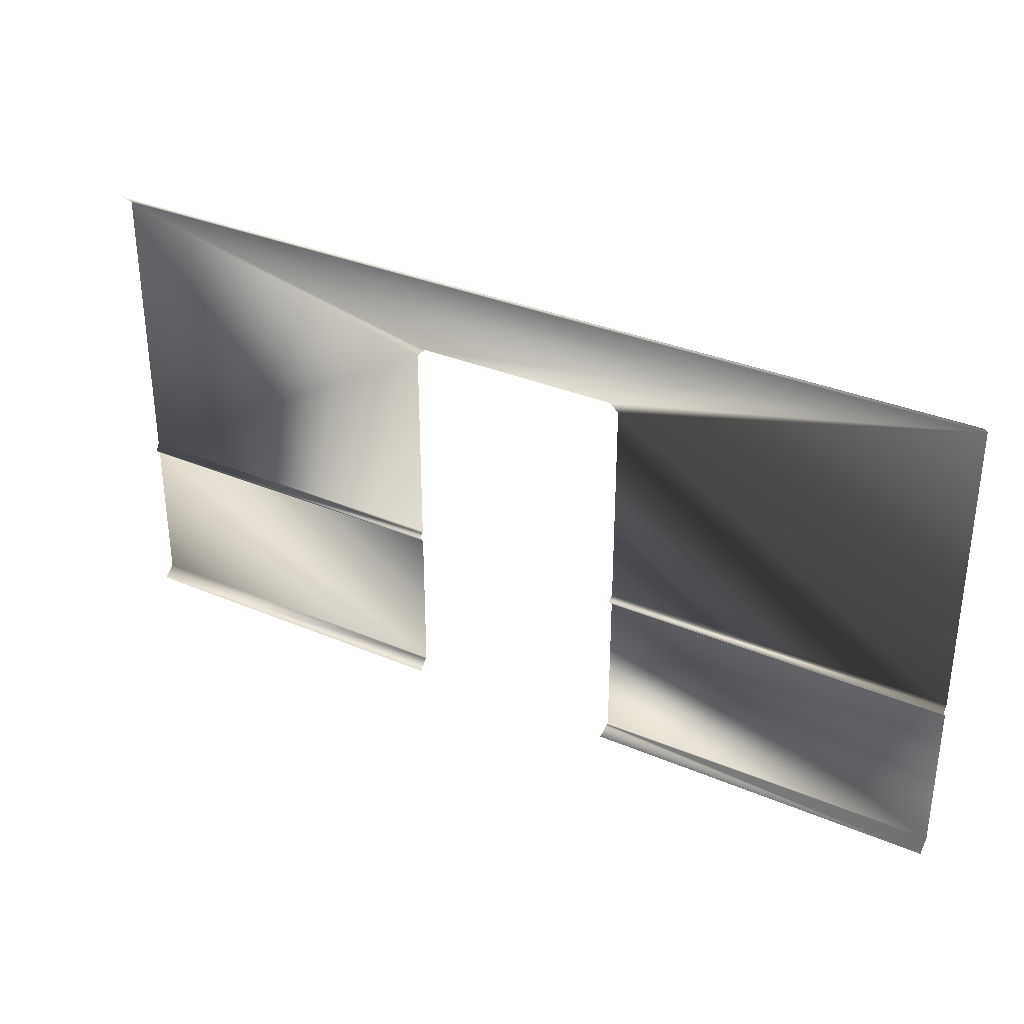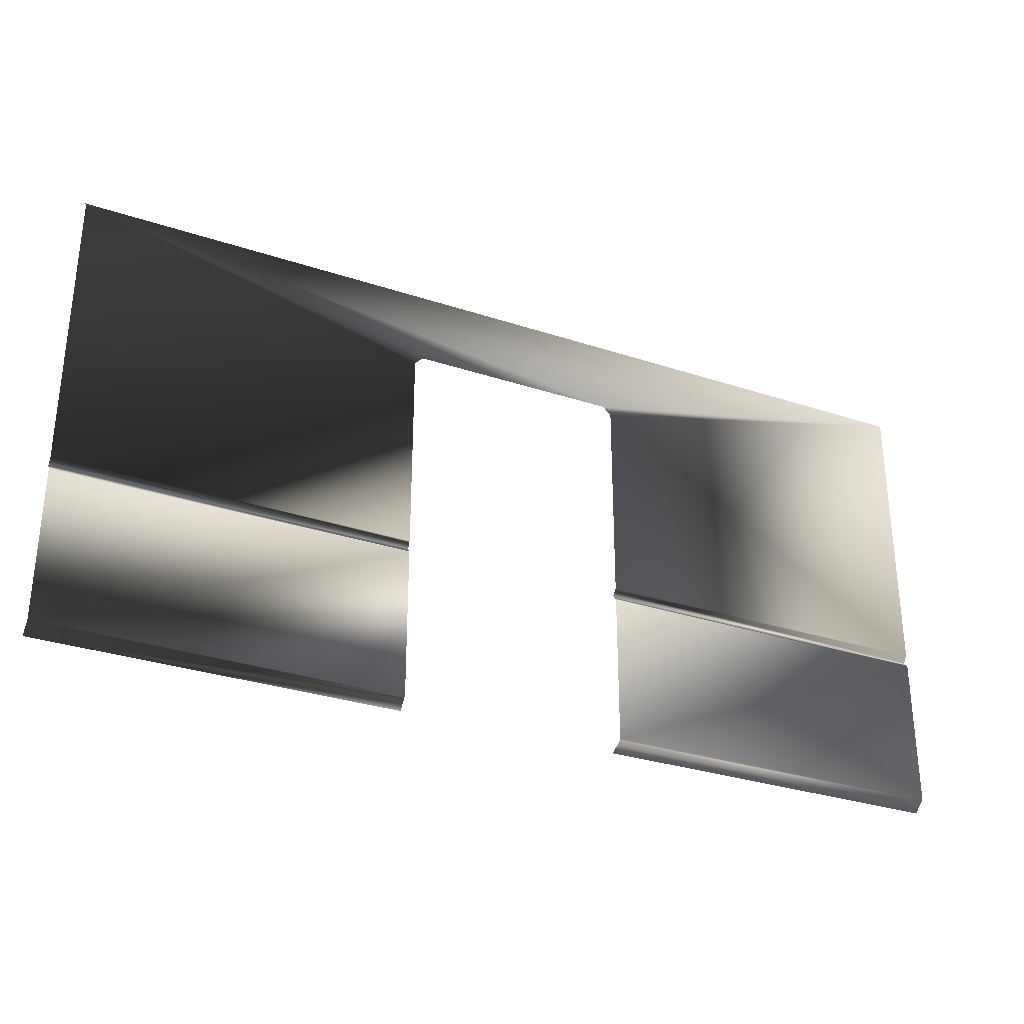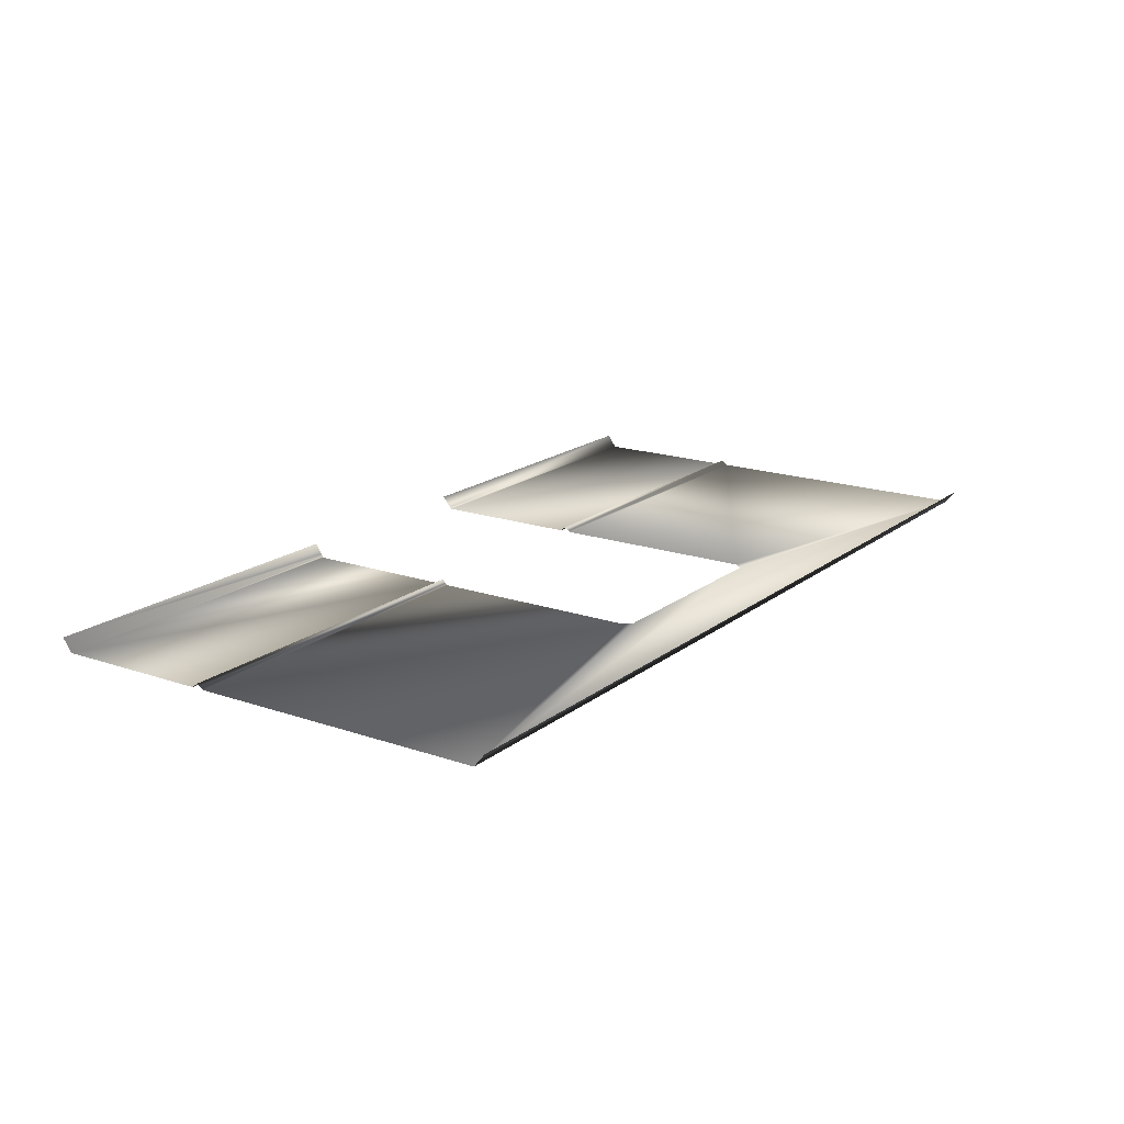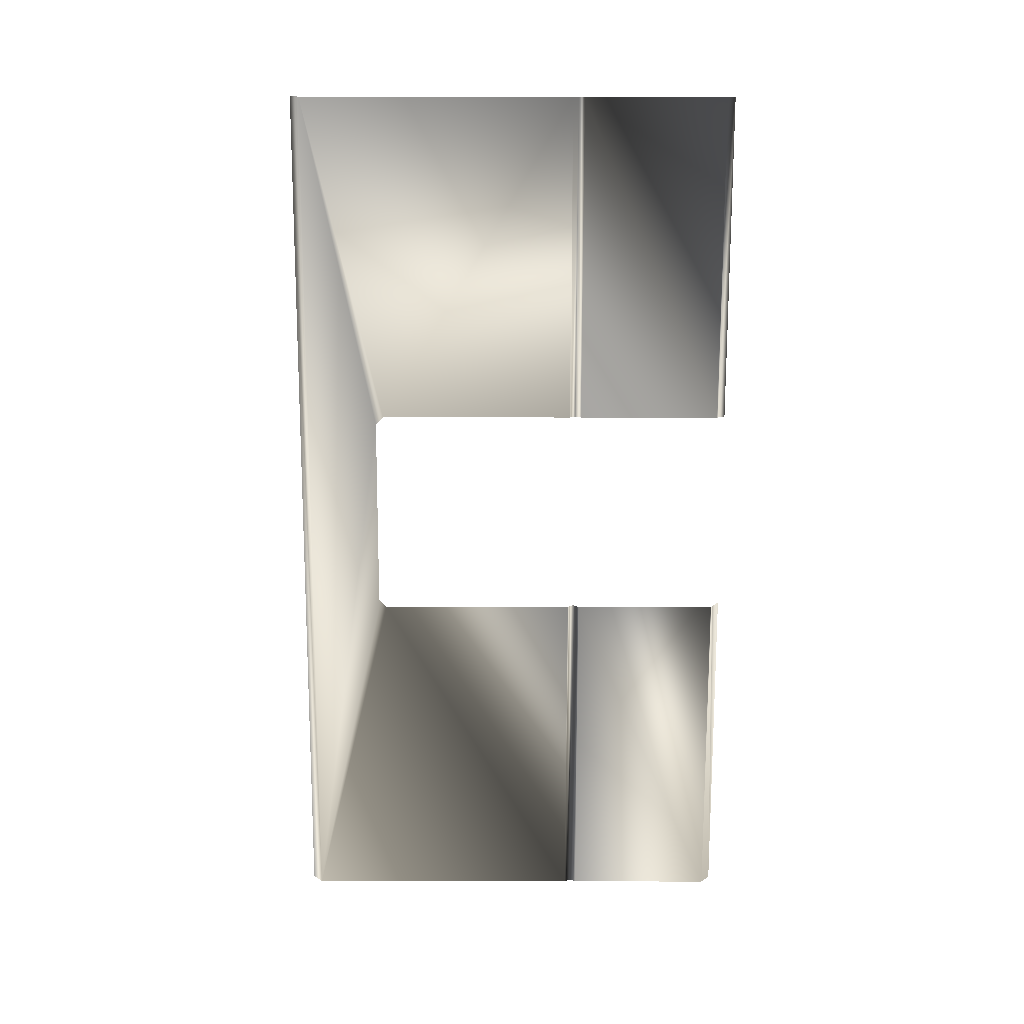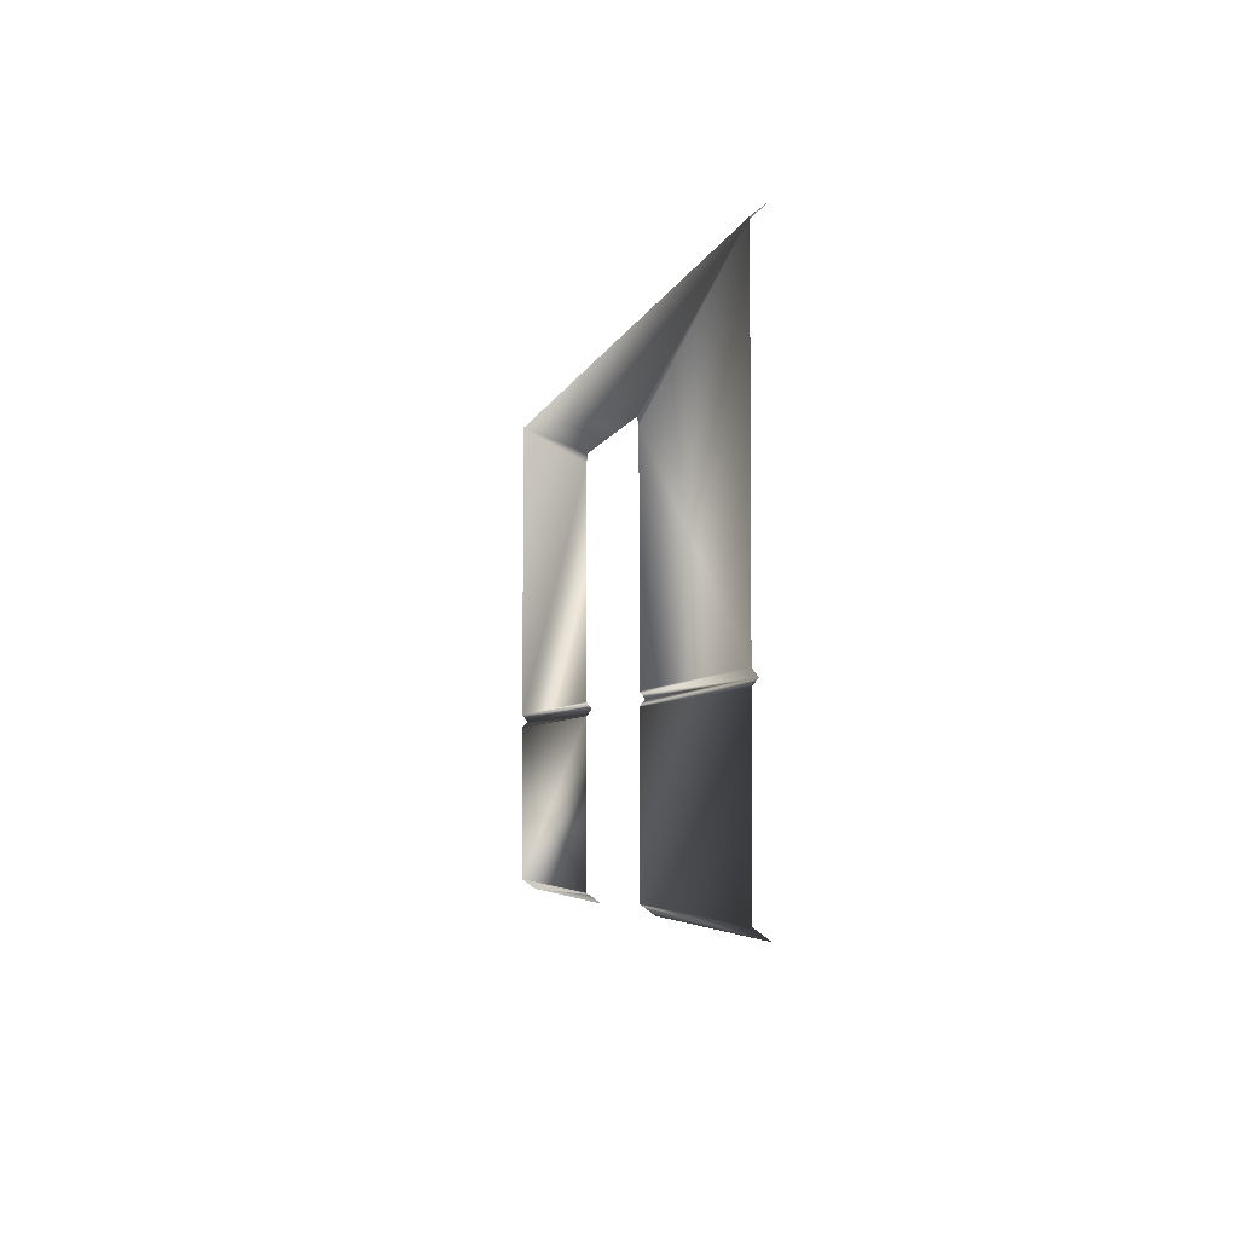
<metadata>
{"format":"obj","ext":"obj","renderer":"f3d","projection":"perspective","resolution":1024,"background":"white","views":[{"elev":33.2,"azim":30.3,"up":"+Y"},{"elev":-31.1,"azim":154.8,"up":"+Y"},{"elev":17.7,"azim":124.1,"up":"+Z"},{"elev":-74.3,"azim":-90.1,"up":"+Z"},{"elev":-4.2,"azim":-101.4,"up":"+Y"}]}
</metadata>
<code>
g Wall002
v -224.2 -18.02 -214.1
v 224.2 -18.02 -214.1
v 224.2 -14.92 -216.5
v -224.2 -14.92 -216.5
v -224.2 -95.15 -216.5
v 224.2 -95.15 -216.5
v 224.2 -21.11 -216.5
v -224.2 -21.11 -216.5
v 224.2 127.5 -216.5
v -224.2 127.5 -216.5
v -224.2 -99.88 -210.1
v 224.2 -99.88 -210.1
v 224.2 132.6 -210.1
v -224.2 132.6 -210.1
v 54.34 86.6 -216.5
v 54.34 -21.11 -216.5
v 54.34 -20.14 -215.7
v 54.34 -15.89 -215.7
v 54.34 -14.92 -216.5
v 54.34 -95.15 -216.5
v 54.34 -95.7 -215.7
v -50.22 90.61 -216.5
v 50.22 90.61 -216.5
v -54.34 -20.14 -215.7
v -54.34 -21.11 -216.5
v -54.34 -14.92 -216.5
v -54.34 -15.89 -215.7
v -54.34 -95.15 -216.5
v -54.34 86.6 -216.5
v -54.34 -95.7 -215.7
v 54.01 -18.02 -214.1
v 54.18 -96.29 -214.9
v 53.66 -99.88 -210.1
v -54.15 -18.02 -214.1
v -53.68 -99.88 -210.1
f 14 10 9
f 9 13 14
f 16 20 6
f 6 7 16
f 28 25 8
f 8 5 28
f 17 16 7
f 17 7 2
f 17 2 31
f 27 26 4
f 27 4 1
f 27 1 34
f 30 28 5
f 30 5 11
f 30 11 35
f 15 19 3
f 15 3 9
f 23 15 9
f 22 23 9
f 22 9 10
f 29 22 10
f 29 10 4
f 29 4 26
f 3 19 18
f 2 3 18
f 2 18 31
f 6 20 21
f 12 6 21
f 12 21 32
f 12 32 33
f 8 25 24
f 1 8 24
f 1 24 34

</code>
